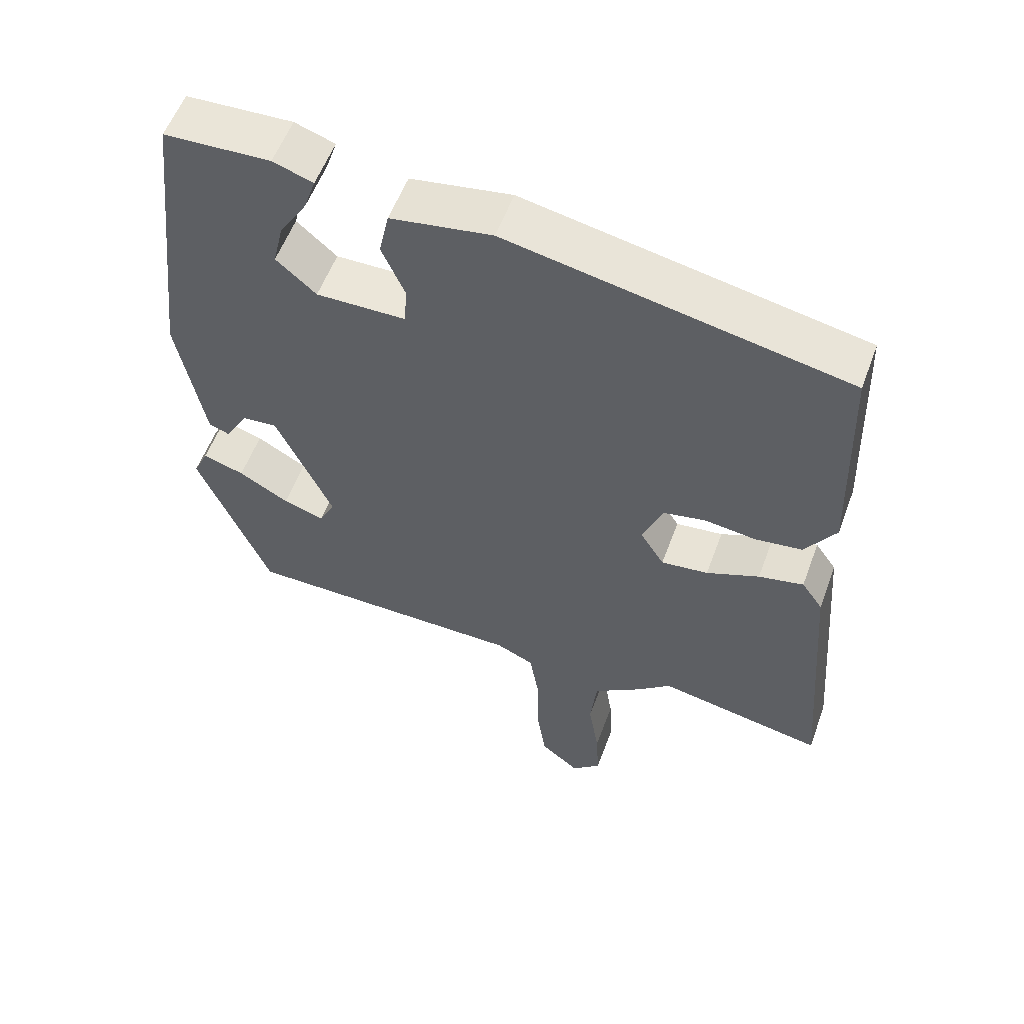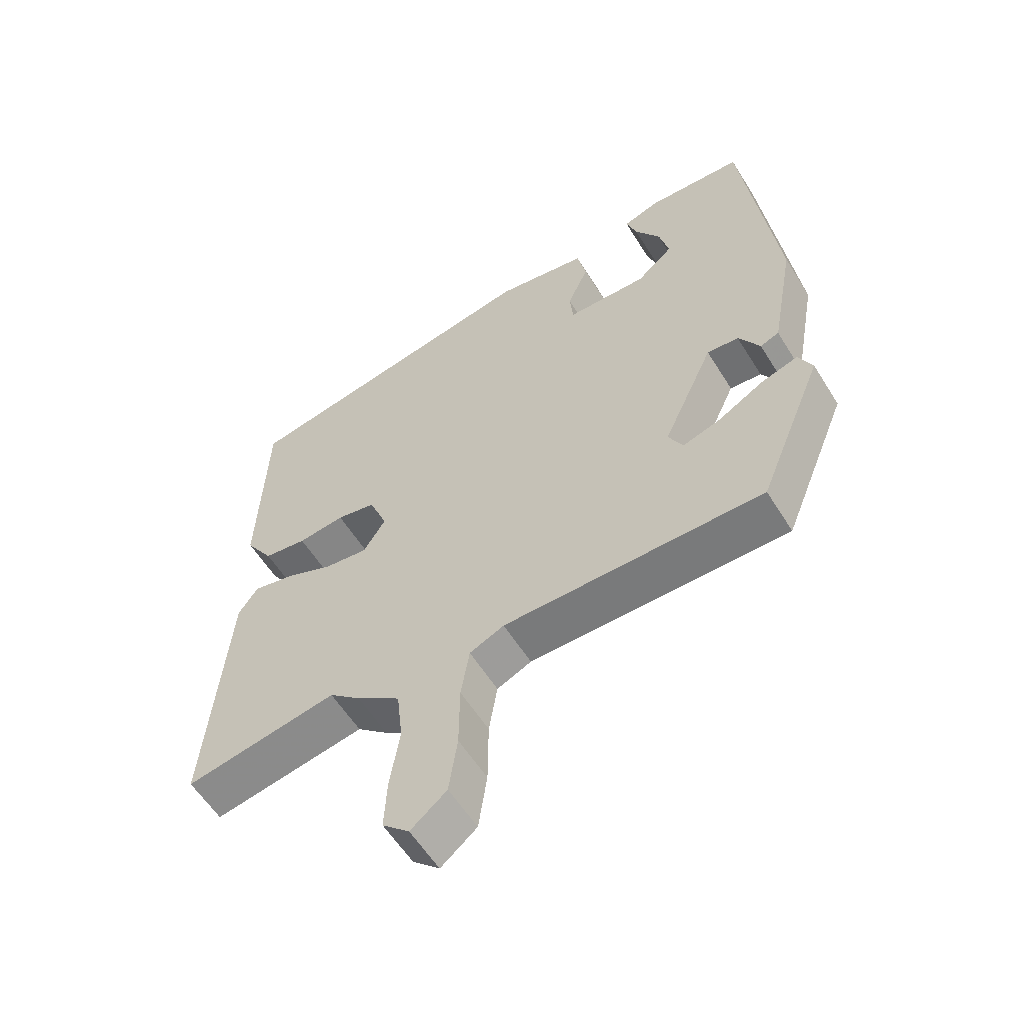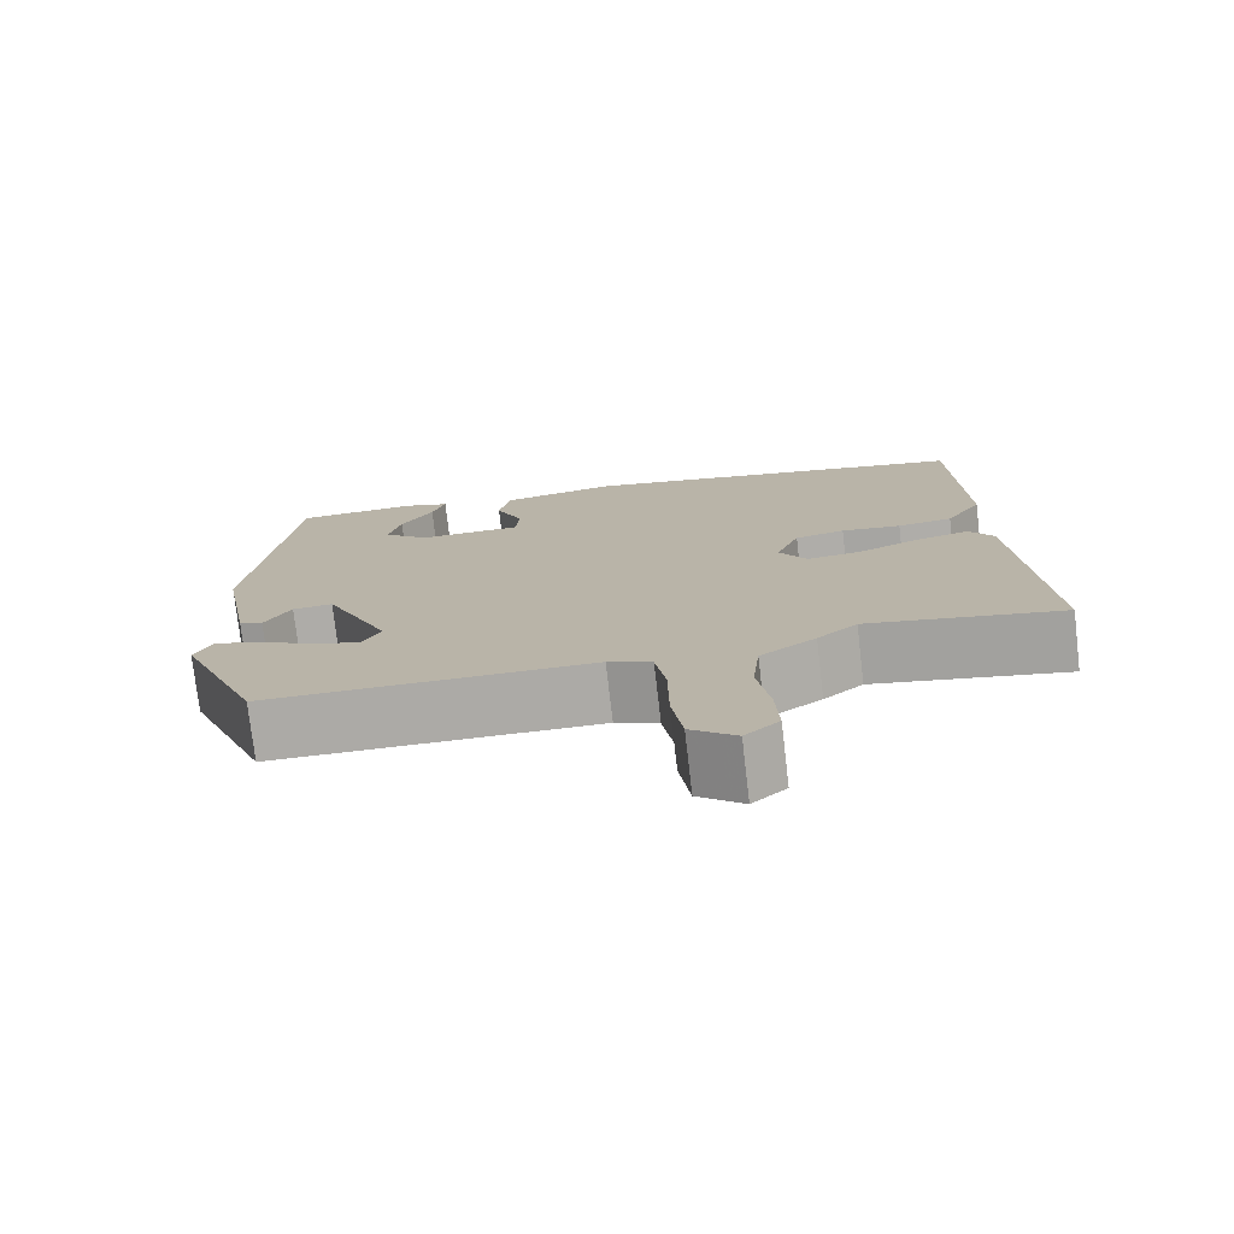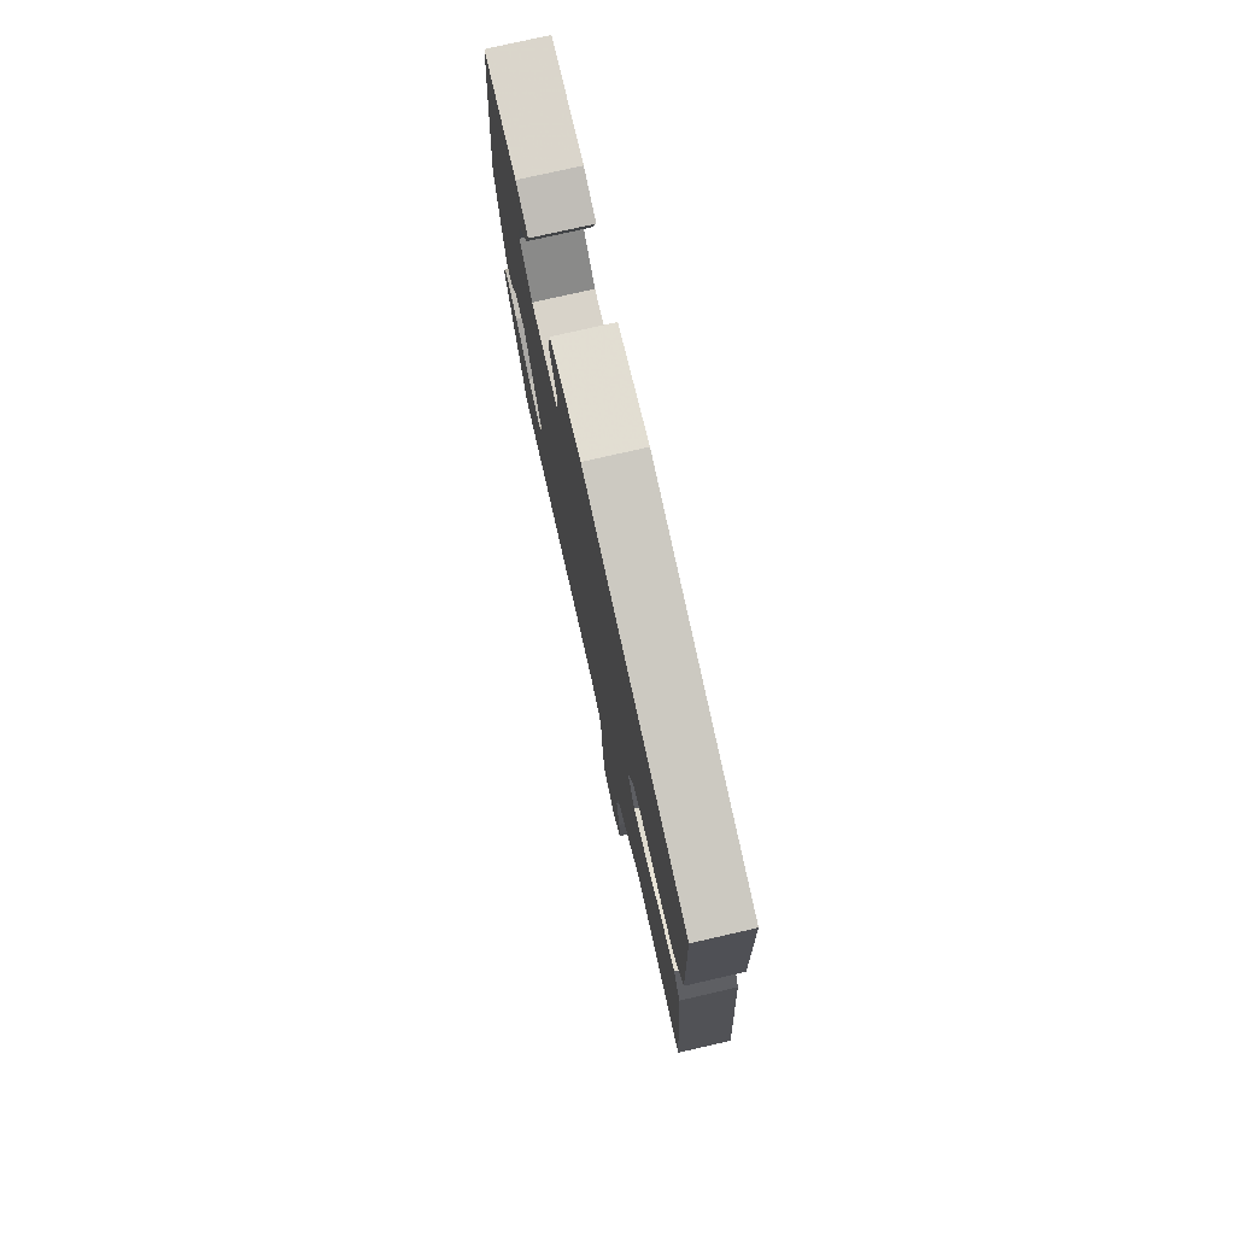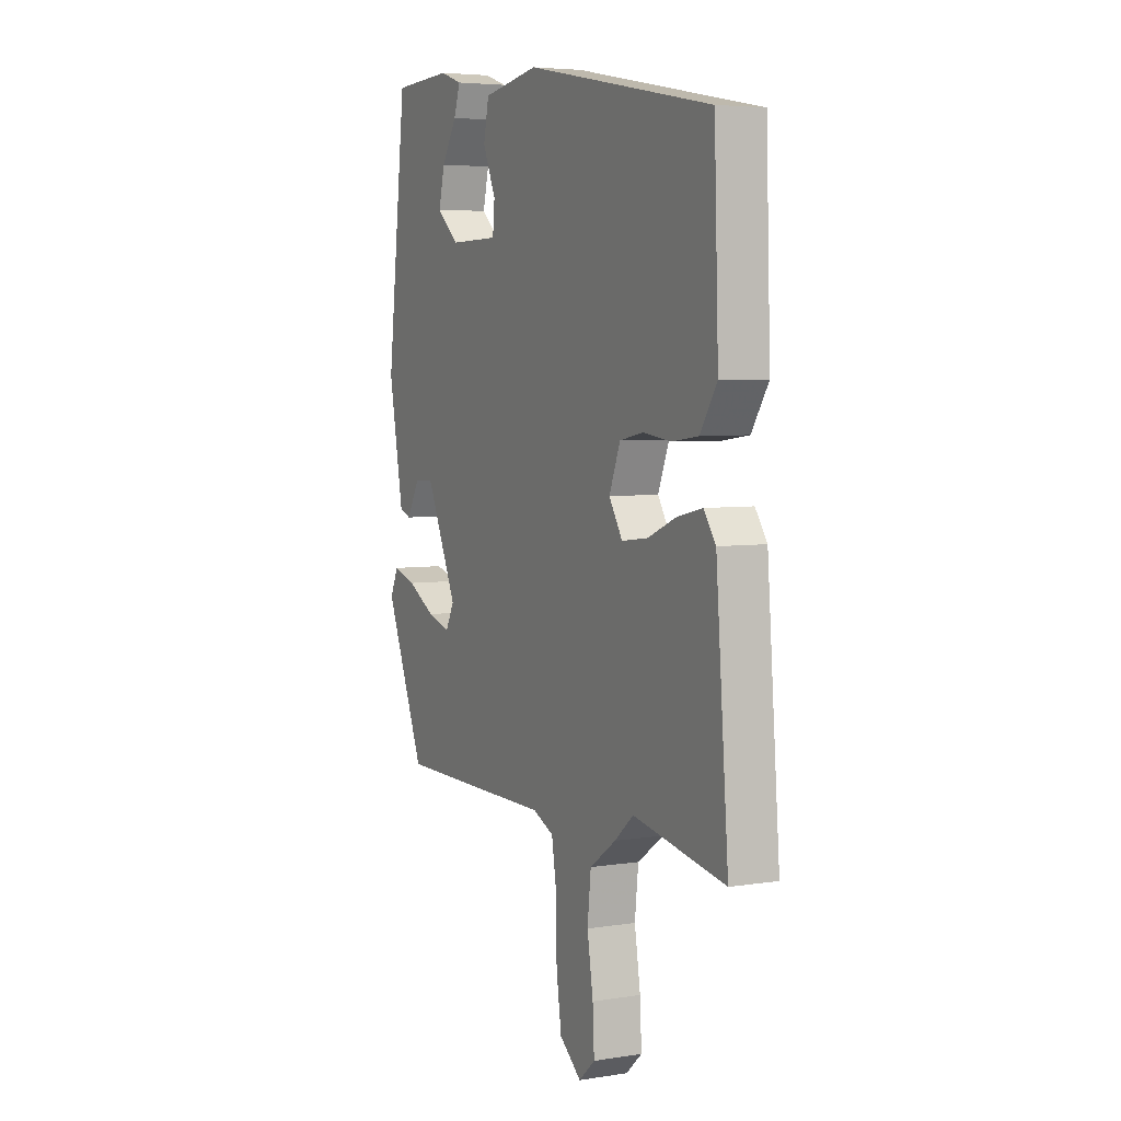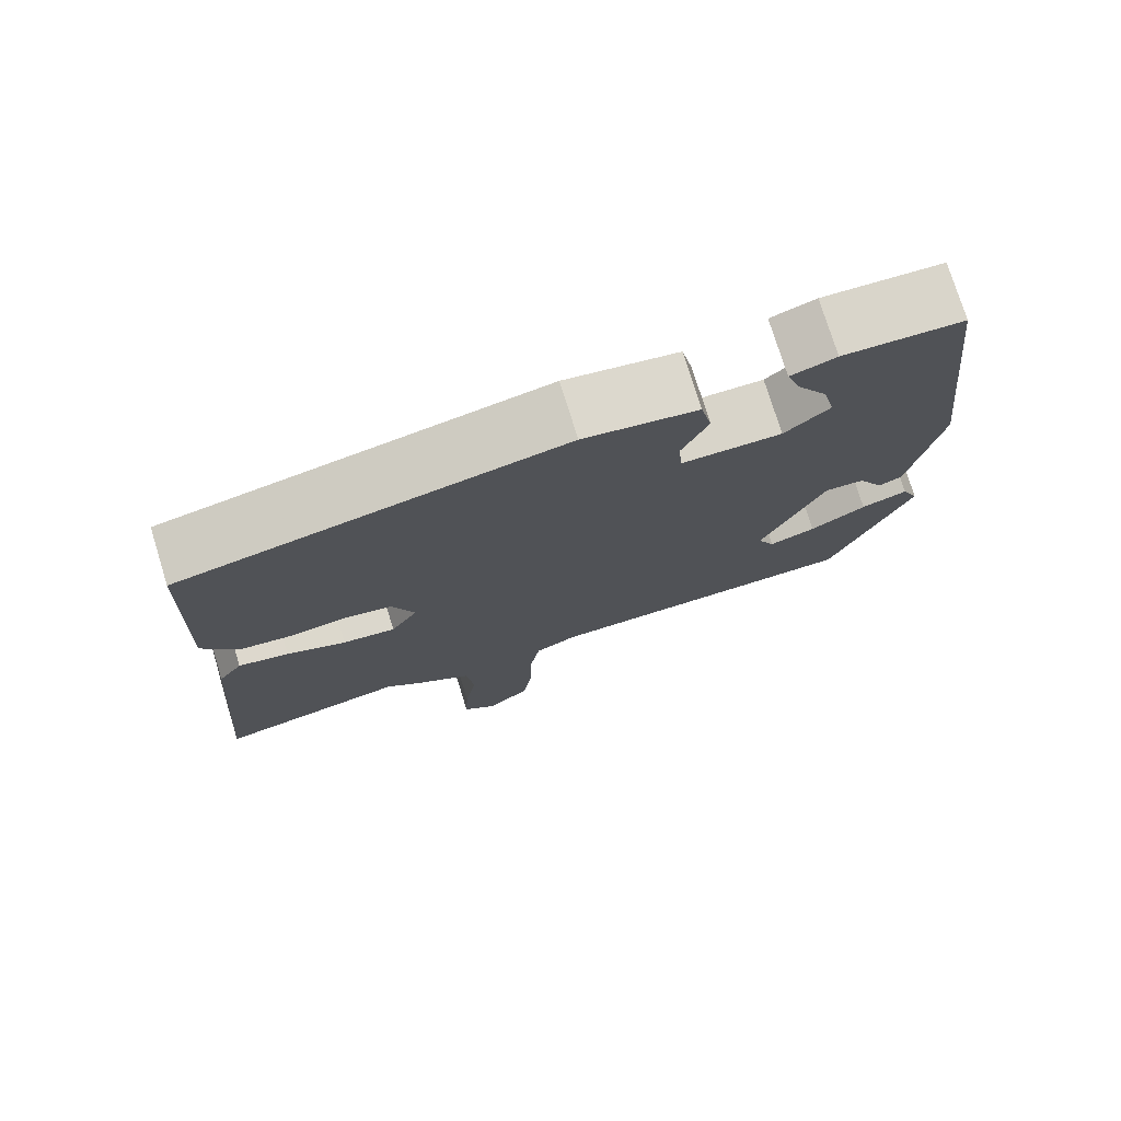
<metadata>
{"format":"obj","ext":"obj","renderer":"f3d","projection":"perspective","resolution":1024,"background":"white","views":[{"elev":56.4,"azim":20.2,"up":"+Z"},{"elev":-57.8,"azim":-148.4,"up":"+Z"},{"elev":-76.0,"azim":6.6,"up":"+Z"},{"elev":76.6,"azim":77.1,"up":"+Z"},{"elev":5.0,"azim":63.4,"up":"+Z"},{"elev":75.8,"azim":162.8,"up":"+Z"}]}
</metadata>
<code>
v 0.55 0.07 -0.509
v 0.316 0.07 -0.465
v 0.268 0.07 -0.506
v 0.201 0.07 -0.553
v 0.192 0.07 -0.636
v 0.207 0.07 -0.729
v 0.211 0.07 -0.807
v 0.17 0.07 -0.844
v 0.115 0.07 -0.799
v 0.102 0.07 -0.71
v 0.101 0.07 -0.61
v 0.088 0.07 -0.531
v 0.035 0.07 -0.507
v -0.363 0.07 -0.505
v -0.463 0.07 -0.261
v -0.442 0.07 -0.216
v -0.384 0.07 -0.234
v -0.314 0.07 -0.274
v -0.256 0.07 -0.292
v -0.234 0.07 -0.249
v -0.313 0.07 -0.076
v -0.362 0.07 -0.08
v -0.394 0.07 -0.136
v -0.423 0.07 -0.125
v -0.46 0.07 0.075
v -0.41 0.07 0.501
v -0.261 0.07 0.508
v -0.205 0.07 0.489
v -0.221 0.07 0.441
v -0.26 0.07 0.378
v -0.275 0.07 0.315
v -0.219 0.07 0.266
v -0.094 0.07 0.268
v -0.089 0.07 0.322
v -0.122 0.07 0.397
v -0.108 0.07 0.462
v 0.034 0.07 0.486
v 0.509 0.07 0.395
v 0.52 0.07 0.08
v 0.477 0.07 0.014
v 0.411 0.07 0.005
v 0.339 0.07 0.014
v 0.279 0.07 0.002
v 0.251 0.07 -0.069
v 0.285 0.07 -0.123
v 0.351 0.07 -0.115
v 0.425 0.07 -0.084
v 0.488 0.07 -0.07
v 0.518 0.07 -0.113
v 0.55 0 -0.509
v 0.316 0 -0.465
v 0.268 0 -0.506
v 0.201 0 -0.553
v 0.192 0 -0.636
v 0.207 0 -0.729
v 0.211 0 -0.807
v 0.17 0 -0.844
v 0.115 0 -0.799
v 0.102 0 -0.71
v 0.101 0 -0.61
v 0.088 0 -0.531
v 0.035 0 -0.507
v -0.363 0 -0.505
v -0.463 0 -0.261
v -0.442 0 -0.216
v -0.384 0 -0.234
v -0.314 0 -0.274
v -0.256 0 -0.292
v -0.234 0 -0.249
v -0.313 0 -0.076
v -0.362 0 -0.08
v -0.394 0 -0.136
v -0.423 0 -0.125
v -0.46 0 0.075
v -0.41 0 0.501
v -0.261 0 0.508
v -0.205 0 0.489
v -0.221 0 0.441
v -0.26 0 0.378
v -0.275 0 0.315
v -0.219 0 0.266
v -0.094 0 0.268
v -0.089 0 0.322
v -0.122 0 0.397
v -0.108 0 0.462
v 0.034 0 0.486
v 0.509 0 0.395
v 0.52 0 0.08
v 0.477 0 0.014
v 0.411 0 0.005
v 0.339 0 0.014
v 0.279 0 0.002
v 0.251 0 -0.069
v 0.285 0 -0.123
v 0.351 0 -0.115
v 0.425 0 -0.084
v 0.488 0 -0.07
v 0.518 0 -0.113
f 46 47 48 49
f 45 46 49 1
f 39 40 41 42
f 39 42 43
f 38 39 43
f 37 38 43
f 34 35 36 37
f 33 34 37 43
f 32 33 43 44
f 27 28 29 30
f 27 30 31
f 26 27 31
f 25 26 31
f 22 23 24 25
f 21 22 25 31
f 20 21 31 32
f 15 16 17 18
f 13 14 15 18
f 12 13 18 19
f 8 9 10 11
f 8 11 12
f 5 6 7 8
f 5 8 12
f 4 5 12
f 2 3 4 12
f 45 1 2
f 20 32 44 45
f 19 20 45
f 2 12 19 45
f 98 97 96 95
f 50 98 95 94
f 91 90 89 88
f 92 91 88
f 92 88 87
f 92 87 86
f 86 85 84 83
f 92 86 83 82
f 93 92 82 81
f 79 78 77 76
f 80 79 76
f 80 76 75
f 80 75 74
f 74 73 72 71
f 80 74 71 70
f 81 80 70 69
f 67 66 65 64
f 67 64 63 62
f 68 67 62 61
f 60 59 58 57
f 61 60 57
f 57 56 55 54
f 61 57 54
f 61 54 53
f 61 53 52 51
f 51 50 94
f 94 93 81 69
f 94 69 68
f 94 68 61 51
f 1 50 51 2
f 2 51 52 3
f 3 52 53 4
f 4 53 54 5
f 5 54 55 6
f 6 55 56 7
f 7 56 57 8
f 8 57 58 9
f 9 58 59 10
f 10 59 60 11
f 11 60 61 12
f 12 61 62 13
f 13 62 63 14
f 14 63 64 15
f 15 64 65 16
f 16 65 66 17
f 17 66 67 18
f 18 67 68 19
f 19 68 69 20
f 20 69 70 21
f 21 70 71 22
f 22 71 72 23
f 23 72 73 24
f 24 73 74 25
f 25 74 75 26
f 26 75 76 27
f 27 76 77 28
f 28 77 78 29
f 29 78 79 30
f 30 79 80 31
f 31 80 81 32
f 32 81 82 33
f 33 82 83 34
f 34 83 84 35
f 35 84 85 36
f 36 85 86 37
f 37 86 87 38
f 38 87 88 39
f 39 88 89 40
f 40 89 90 41
f 41 90 91 42
f 42 91 92 43
f 43 92 93 44
f 44 93 94 45
f 45 94 95 46
f 46 95 96 47
f 47 96 97 48
f 48 97 98 49
f 49 98 50 1

</code>
